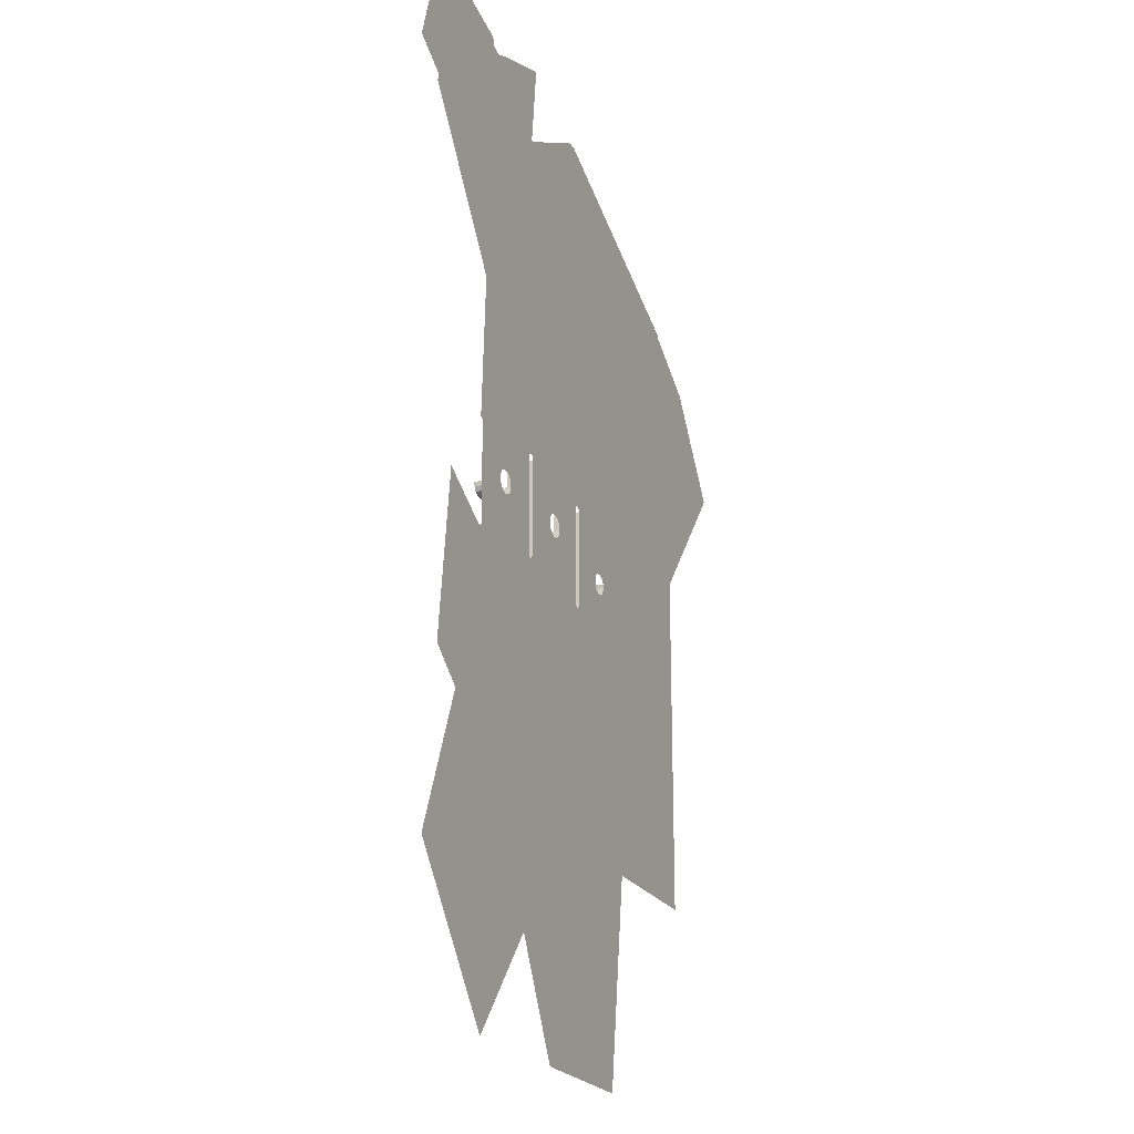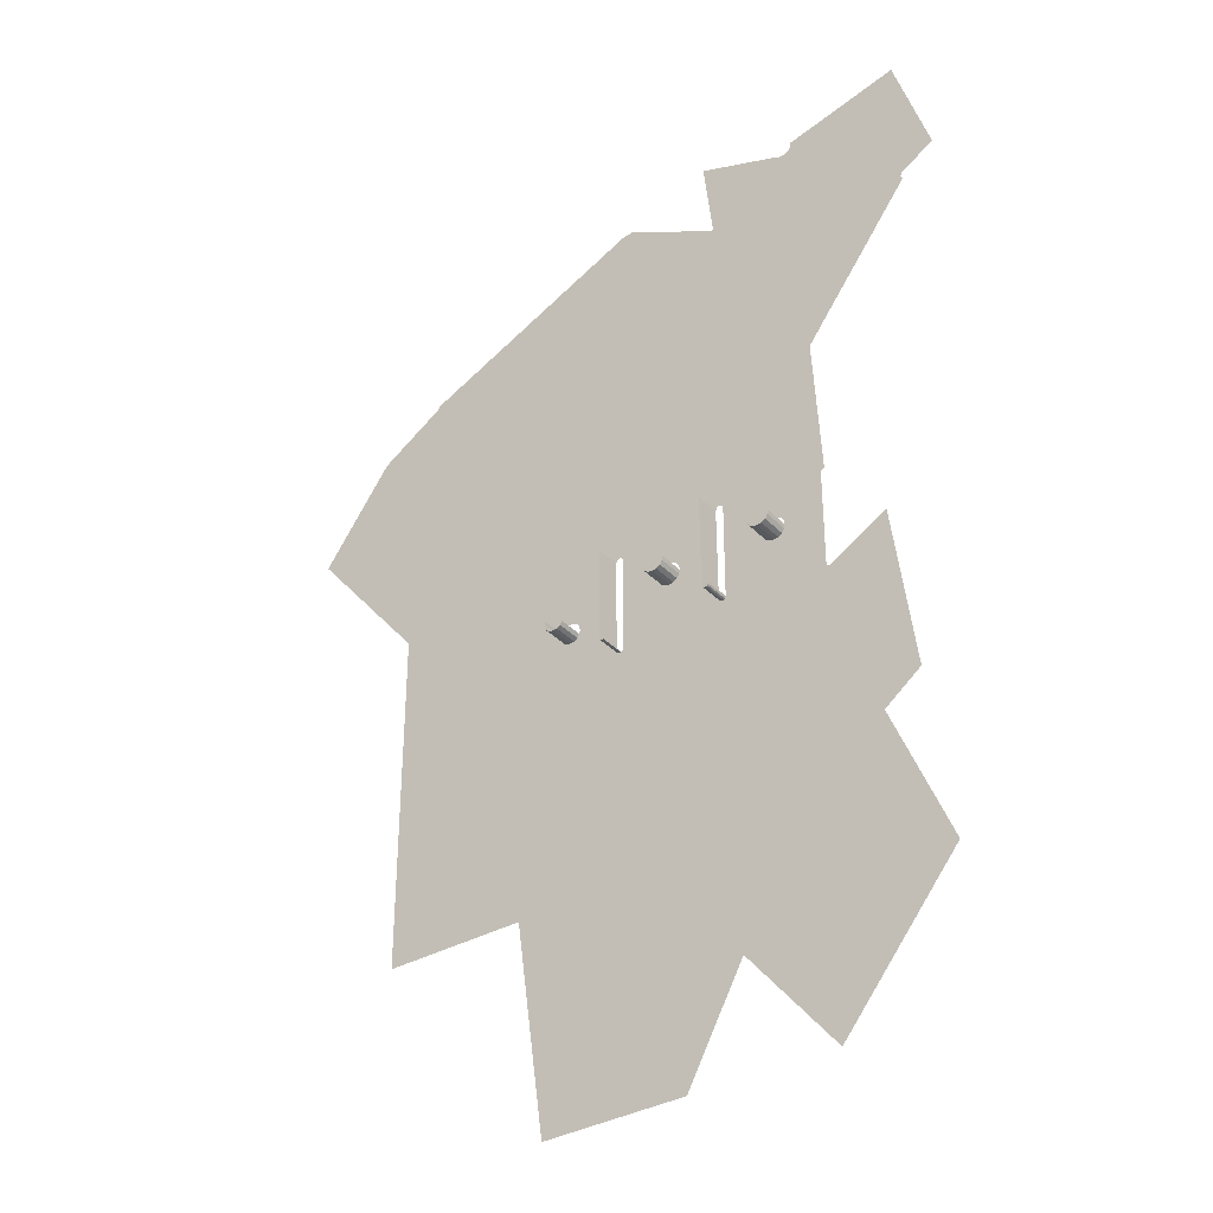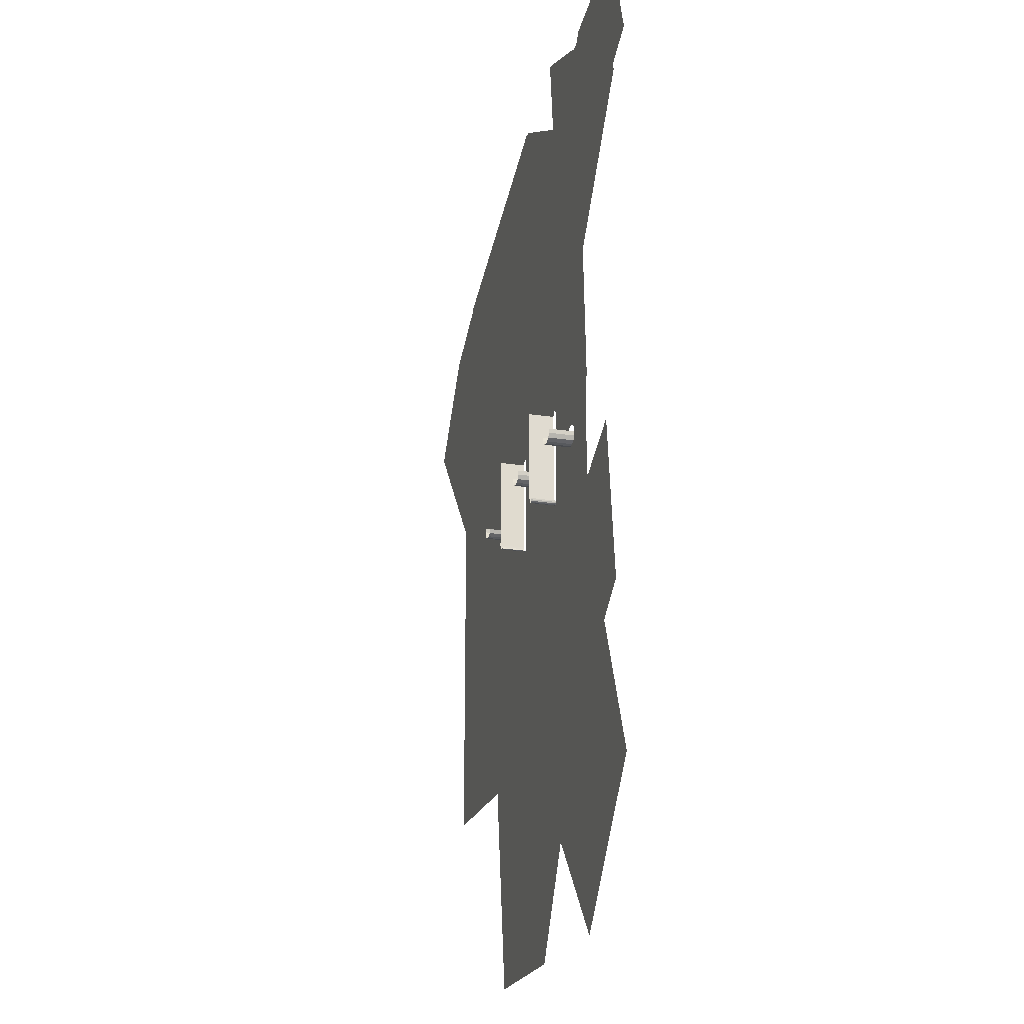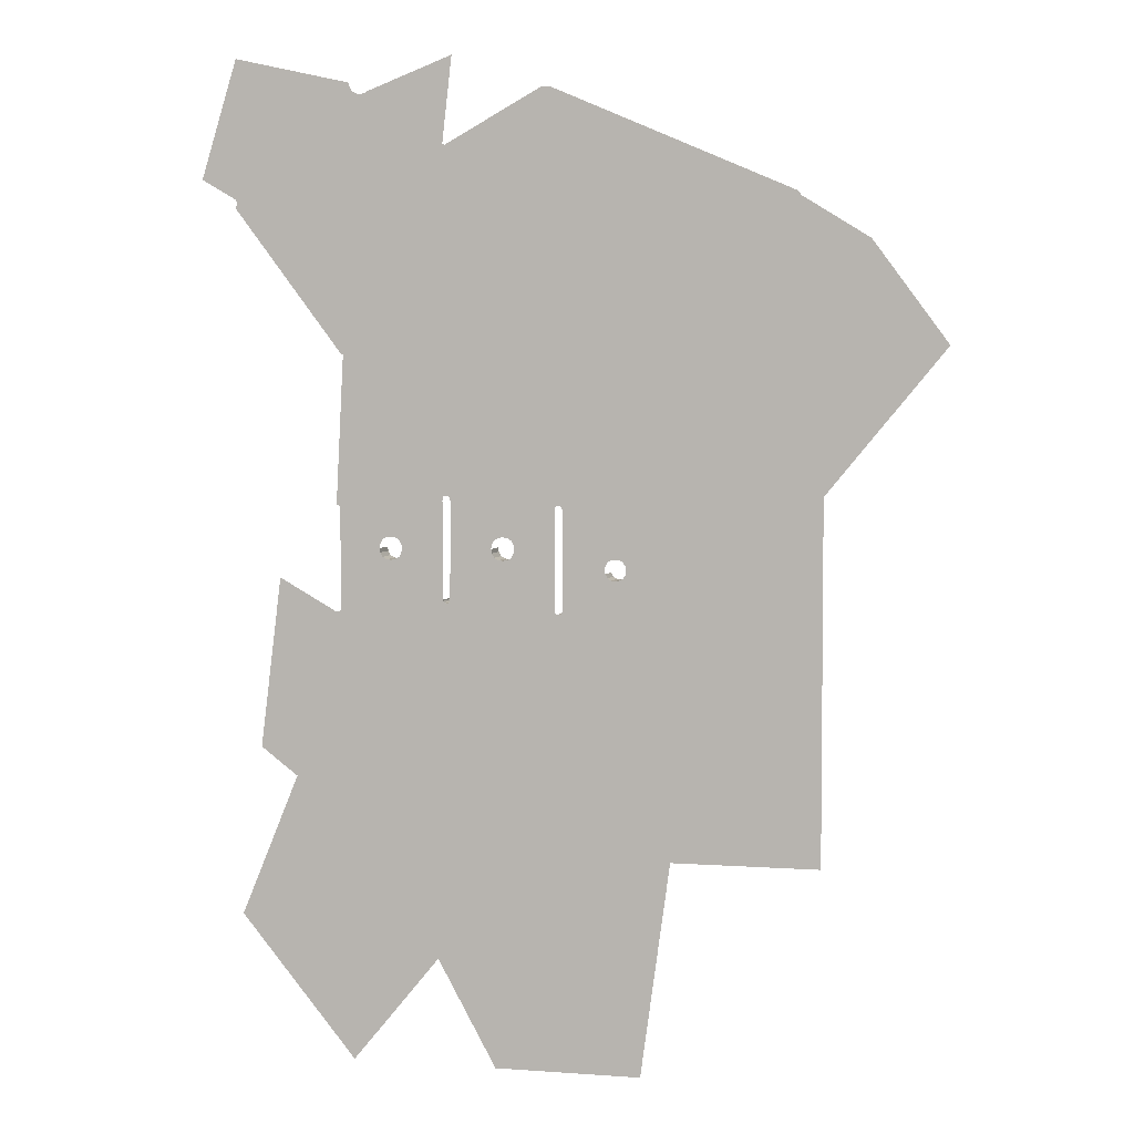
<metadata>
{"format":"obj","ext":"obj","renderer":"f3d","projection":"perspective","resolution":1024,"background":"white","views":[{"elev":-21.9,"azim":112.8,"up":"+Y"},{"elev":-35.4,"azim":37.1,"up":"+Y"},{"elev":-21.9,"azim":74.5,"up":"+Y"},{"elev":4.1,"azim":-166.4,"up":"+Y"}]}
</metadata>
<code>
o LM_GI_GI6_Playfield
v 350.4 867.6 -0
v 439.9 819.7 -0
v 354.1 868.1 -0
v 529.4 771.8 -0
v 511.4 868.9 -0
v 434.9 897.8 -0
v 635.3 900.4 -0.0001
v 529.2 876.4 -0
v 529.4 771.8 -0
v 529.2 876.4 -0
v 528.6 872.6 -0
v 526.5 868.9 -0
v 515.2 866.7 -0
v 522.7 866.7 -0
v 519 866.2 -0
v 441.8 819.9 -0
v 443.6 821 -0
v 635.3 900.4 -0.0001
v 529.4 771.8 -0
v 668 794 -5e-05
v 529.4 771.8 -0
v 443.6 821 -0
v 441.8 819.9 -0
v 346.6 868.1 -0
v 342.1 686.2 -0
v 350.4 867.6 -0
v 386.9 691 -0
v 342.1 686.2 -0
v 346.6 868.1 -0
v 237.8 821.2 -0
v 668 794 -5e-05
v 529.4 771.8 -0
v 667.6 793.8 -5e-05
v 638.8 777.2 -5e-05
v 667.6 793.8 -5e-05
v 529.4 771.8 -0
v 638.8 777.2 -5e-05
v 529.4 771.8 -0
v 636.9 776.1 -5e-05
v 635.8 774.2 -5e-05
v 636.9 776.1 -5e-05
v 529.4 771.8 -0
v 635.5 772.2 -5e-05
v 635.8 774.2 -5e-05
v 529.4 771.8 -0
v 635.8 770.3 -5e-05
v 635.5 772.2 -5e-05
v 529.4 771.8 -0
v 636.9 768.4 -5e-05
v 635.8 770.3 -5e-05
v 529.4 771.8 -0
v 476.5 643.1 -0
v 344.6 686 -0
v 344 685.9 -0
v 537.6 637 -0
v 636.9 768.4 -5e-05
v 529.4 771.8 -0
v 233.3 639.3 -0
v 129.1 774.4 -0
v 485.3 642.1 -0
v 486 642.1 -0
v 535.7 637.3 -0
v 536.3 637.4 -0
v 536.9 637.3 -0
v 537.6 637 -0
v 232.7 638.9 -0
v 127.6 771.8 -0
v 203.1 611.9 -0
v 126.9 770.5 -0
v 202.8 611.3 -0
v 123 768.3 -0
v 232 637.6 -0
v 200.9 610.2 -0
v 66.82 733.6 -0
v 205.9 614.7 -0
v 423.5 514.5 -0
v 204.1 613.7 -0
v 338.9 504.4 -0
v 337.6 504.2 -0
v 441.3 512.5 -0
v 442.5 512.4 -0
v 542 502.9 -0
v 172.8 592.9 -0
v 200.9 610.2 -0
v 66.82 733.6 -0
v 543.3 503.1 -0
v 172.8 592.9 -0
v 0 643.1 -0
v 336.4 503.5 -0
v 442.5 512.4 -0
v 542 502.9 -0
v 486 642.1 -0
v 284.2 457.6 -0
v 280.7 455.6 -0
v 139.4 547.6 -0
v 202.8 611.3 -0
v 278.7 452.1 -0
v 203.1 611.9 -0
v 278.7 452.1 -0
v 440.1 512.4 -0
v 438.8 511.7 -0
v 438.1 510.4 -0
v 437.3 508.3 -0
v 443.7 511.7 -0
v 444.4 510.4 -0
v 540.8 502.2 -0
v 443.7 511.7 -0
v 540.8 502.2 -0
v 340.1 504.2 -0
v 423.5 514.5 -0
v 340.1 504.2 -0
v 341.3 503.5 -0
v 341.3 503.5 -0
v 342 502.3 -0
v 105.9 514.5 -0
v 444.6 508.1 -0
v 488.9 475 -0
v 492.8 475.5 -0
v 385.7 475.7 -0
v 540.1 501 -0
v 496.6 475 -0
v 539.8 499 -0
v 485.1 472.8 -0
v 444.6 508.1 -0
v 444.6 488.9 -0
v 385.7 475.7 -0
v 342 502.3 -0
v 342.2 499.9 -0
v 389.6 476.2 -0
v 393.4 475.7 -0
v 397.3 473.5 -0
v 485.1 472.8 -0
v 399.5 469.6 -0
v 500.5 472.8 -0
v 399.5 469.6 -0
v 400 465.8 -0
v 437.8 421.9 -0
v 539.8 499 -0
v 500.5 472.8 -0
v 502.7 468.9 -0
v 400 465.8 -0
v 399.5 461.9 -0
v 342.2 499.9 -0
v 381.9 473.5 -0
v 335.7 502.3 -0
v 502.7 468.9 -0
v 503.2 465.1 -0
v 482.9 468.9 -0
v 335.4 500.3 -0
v 287.7 458.1 -0
v 379.7 469.6 -0
v 502.7 461.2 -0
v 482.9 468.9 -0
v 444.6 488.9 -0
v 482.3 465.1 -0
v 379.1 465.8 -0
v 379.7 469.6 -0
v 482.9 461.2 -0
v 379.7 461.9 -0
v 379.1 465.8 -0
v 291.2 457.6 -0
v 294.7 455.6 -0
v 296.7 452.1 -0
v 444.5 420 -0
v 539.8 412.4 -0
v 342 411.9 -0
v 503.2 465.1 -0
v 503.2 465.1 23.85
v 502.7 461.2 -0
v 485.1 457.4 -0
v 397.3 458.1 -0
v 335.4 413.7 -0
v 482.9 461.2 -0
v 482.9 461.2 23.85
v 482.3 465.1 -0
v 400 465.8 -0
v 400 465.8 23.85
v 399.5 461.9 -0
v 437.8 421.9 23.88
v 437.3 508.3 23.88
v 437.3 508.3 -0
v 488.9 455.2 -0
v 393.4 455.9 -0
v 492.8 454.6 -0
v 500.5 457.4 -0
v 502.7 461.2 -0
v 502.7 461.2 23.85
v 500.5 457.4 -0
v 379.7 461.9 -0
v 379.7 461.9 23.85
v 379.1 465.8 -0
v 485.1 457.4 -0
v 485.1 457.4 23.85
v 482.9 461.2 -0
v 438 418.8 -0
v 393.4 455.9 -0
v 389.6 455.3 -0
v 399.5 461.9 -0
v 399.5 461.9 23.85
v 397.3 458.1 -0
v 500.5 457.4 -0
v 500.5 457.4 23.85
v 496.6 455.2 -0
v 379.7 461.9 -0
v 342 411.9 -0
v 381.9 458.1 -0
v 488.9 455.2 -0
v 488.9 455.2 23.85
v 485.1 457.4 -0
v 211.8 385.9 -0
v 381.9 458.1 -0
v 381.9 458.1 23.85
v 379.7 461.9 -0
v 496.6 455.2 -0
v 496.6 455.2 23.85
v 492.8 454.6 -0
v 492.8 454.6 -0
v 492.8 454.6 23.85
v 488.9 455.2 -0
v 397.3 458.1 -0
v 397.3 458.1 23.85
v 393.4 455.9 -0
v 385.7 455.9 -0
v 385.7 455.9 -0
v 385.7 455.9 23.85
v 381.9 458.1 -0
v 393.4 455.9 -0
v 393.4 455.9 23.85
v 389.6 455.3 -0
v 389.6 455.3 -0
v 389.6 455.3 23.85
v 385.7 455.9 -0
v 437.8 421.9 -0
v 437.8 421.9 23.88
v 437.3 508.3 -0
v 529.4 385.9 -0
v 496.6 455.2 -0
v 437.9 420 -0
v 444.3 418.8 -0
v 438 418.8 -0
v 482.9 461.2 23.85
v 482.3 465.1 23.85
v 482.3 465.1 -0
v 335.4 413.7 23.88
v 335.4 500.3 23.88
v 335.4 500.3 -0
v 503.2 465.1 23.85
v 502.7 461.2 23.85
v 502.7 461.2 -0
v 400 465.8 23.85
v 399.5 461.9 23.85
v 399.5 461.9 -0
v 297.2 448.6 -0
v 379.7 461.9 23.85
v 379.1 465.8 23.85
v 379.1 465.8 -0
v 482.9 461.2 23.85
v 389.6 455.3 -0
v 500.5 457.4 23.85
v 296.7 445.1 -0
v 397.3 458.1 23.85
v 381.9 458.1 23.85
v 379.7 461.9 23.85
v 379.7 461.9 -0
v 485.1 457.4 23.85
v 294.7 441.6 -0
v 496.6 455.2 23.85
v 492.8 454.6 23.85
v 488.9 455.2 23.85
v 488.9 455.2 -0
v 496.6 455.2 23.85
v 492.8 454.6 23.85
v 492.8 454.6 -0
v 397.3 458.1 23.85
v 393.4 455.9 23.85
v 393.4 455.9 -0
v 385.7 455.9 23.85
v 381.9 458.1 23.85
v 381.9 458.1 -0
v 291.2 439.6 -0
v 389.6 455.3 23.85
v 389.6 455.3 23.85
v 385.7 455.9 23.85
v 385.7 455.9 -0
v 335.4 413.7 -0
v 335.4 413.7 23.88
v 335.4 500.3 -0
v 278.2 448.6 -0
v 278.2 448.6 23.85
v 278.7 452.1 -0
v 296.7 445.1 -0
v 296.7 445.1 23.85
v 294.7 441.6 -0
v 438.7 417.6 -0
v 341.9 410.6 -0
v 278.7 445.1 -0
v 278.7 445.1 23.85
v 278.2 448.6 -0
v 341.2 409.4 -0
v 439.9 416.9 -0
v 294.7 441.6 -0
v 294.7 441.6 23.85
v 291.2 439.6 -0
v 280.7 441.6 -0
v 280.7 441.6 23.85
v 278.7 445.1 -0
v 278.2 448.6 -0
v 317.6 385.9 -0
v 287.7 439.1 -0
v 291.2 439.6 -0
v 291.2 439.6 23.85
v 287.7 439.1 -0
v 284.2 439.6 -0
v 284.2 439.6 -0
v 284.2 439.6 23.85
v 280.7 441.6 -0
v 287.7 439.1 -0
v 287.7 439.1 23.85
v 284.2 439.6 -0
v 529.4 385.9 -0
v 597 437.2 -0.0001
v 545.6 408.1 -0
v 443.6 417.6 -0
v 278.7 445.1 -0
v 529.4 385.9 -0
v 443.6 417.6 -0
v 442.4 416.9 -0
v 442.4 416.9 -0
v 441.2 416.7 -0
v 280.7 441.6 -0
v 437.9 420 -0
v 437.9 420 23.88
v 437.8 421.9 -0
v 444.5 420 -0
v 444.5 420 23.88
v 444.3 418.8 -0
v 438 418.8 -0
v 438 418.8 23.88
v 437.9 420 -0
v 278.7 452.1 23.85
v 539.8 410.6 -0
v 444.3 418.8 -0
v 444.3 418.8 23.88
v 443.6 417.6 -0
v 438.7 417.6 -0
v 438.7 417.6 23.88
v 438 418.8 -0
v 540 409.4 -0
v 443.6 417.6 -0
v 443.6 417.6 23.88
v 442.4 416.9 -0
v 439.9 416.9 -0
v 439.9 416.9 23.88
v 438.7 417.6 -0
v 442.4 416.9 -0
v 442.4 416.9 23.88
v 441.2 416.7 -0
v 441.2 416.7 -0
v 441.2 416.7 23.88
v 439.9 416.9 -0
v 540.7 408.1 -0
v 541.9 407.4 -0
v 540.7 408.1 -0
v 545.6 408.1 -0
v 544.4 407.4 -0
v 543.1 407.3 -0
v 541.9 407.4 -0
v 278.2 448.6 23.85
v 296.7 445.1 23.85
v 294.7 441.6 23.85
v 294.7 441.6 -0
v 423.5 385.9 -0
v 335.4 411.9 -0
v 278.7 445.1 23.85
v 335.6 410.6 -0
v 294.7 441.6 23.85
v 291.2 439.6 23.85
v 291.2 439.6 -0
v 335.6 410.6 -0
v 317.6 385.9 -0
v 336.3 409.4 -0
v 341.2 409.4 -0
v 340 408.7 -0
v 336.3 409.4 -0
v 337.5 408.7 -0
v 338.7 408.6 -0
v 340 408.7 -0
v 284.2 439.6 23.85
v 280.7 441.6 23.85
v 280.7 441.6 -0
v 287.7 439.1 23.85
v 287.7 439.1 23.85
v 284.2 439.6 23.85
v 284.2 439.6 -0
v 335.4 411.9 -0
v 335.4 411.9 23.88
v 335.4 413.7 -0
v 437.9 420 23.88
v 437.8 421.9 23.88
v 437.8 421.9 -0
v 335.6 410.6 -0
v 335.6 410.6 23.88
v 335.4 411.9 -0
v 438 418.8 23.88
v 437.9 420 23.88
v 437.9 420 -0
v 444.3 418.8 23.88
v 336.3 409.4 -0
v 336.3 409.4 23.88
v 335.6 410.6 -0
v 438 418.8 23.88
v 337.5 408.7 -0
v 337.5 408.7 23.88
v 336.3 409.4 -0
v 340 408.7 -0
v 340 408.7 23.88
v 338.7 408.6 -0
v 444.3 418.8 23.88
v 443.6 417.6 23.88
v 443.6 417.6 -0
v 338.7 408.6 -0
v 338.7 408.6 23.88
v 337.5 408.7 -0
v 438.7 417.6 23.88
v 443.6 417.6 23.88
v 442.4 416.9 23.88
v 442.4 416.9 -0
v 439.9 416.9 23.88
v 441.2 416.7 23.88
v 105.9 353.7 -0
v 335.4 411.9 23.88
v 335.4 413.7 23.88
v 335.4 413.7 -0
v 335.6 410.6 23.88
v 335.4 411.9 23.88
v 335.4 411.9 -0
v 336.3 409.4 23.88
v 335.6 410.6 23.88
v 335.6 410.6 -0
v 336.3 409.4 23.88
v 338.7 408.6 23.88
v 337.5 408.7 23.88
v 597 437.2 -0.0001
v 529.4 385.9 -0
v 616.2 282.9 -0.0001
v 291.2 289.4 -0
v 529.4 192.9 -0
v 423.5 192.9 -0
v 529.4 385.9 -0
v 582.4 257.3 -5e-05
v 616.2 282.9 -0.0001
v 370.6 192.9 -0
v 529.4 385.9 -0
v 529.4 192.9 -0
v 582.4 257.3 -5e-05
v 291.2 289.4 -0
v 211.8 385.9 -0
v 238.2 192.9 -0
v 105.9 192.9 -0
v 423.5 385.9 -0
v 423.5 192.9 -0
v 529.4 192.9 -0
v 105.9 192.9 -0
v 238.2 192.9 -0
v 582.4 257.3 -5e-05
v 529.4 192.9 -0
v 635.3 128.6 -0.0001
v 450 96.47 -0
v 529.4 -0 -0
v 370.6 192.9 -0
v 264.7 -0 -0
v 529.4 192.9 -0
v 529.4 -0 -0
v 635.3 128.6 -0.0001
v 450 96.47 -0
v 397.1 -0 -0
f 3 2 1
f 6 5 4
f 9 8 7
f 11 10 4
f 12 11 4
f 5 13 4
f 14 12 4
f 13 15 4
f 15 14 4
f 3 16 2
f 6 4 17
f 20 19 18
f 23 22 21
f 2 16 4
f 26 25 24
f 1 2 27
f 30 29 28
f 33 32 31
f 36 35 34
f 39 38 37
f 42 41 40
f 45 44 43
f 48 47 46
f 51 50 49
f 2 4 52
f 53 1 27
f 54 1 53
f 1 54 28
f 57 56 55
f 27 2 52
f 59 30 58
f 58 30 28
f 52 4 60
f 60 4 61
f 61 4 62
f 62 4 63
f 63 4 64
f 64 4 65
f 67 59 66
f 69 67 68
f 71 69 70
f 66 59 58
f 72 67 66
f 74 71 73
f 75 67 72
f 53 27 76
f 77 67 75
f 68 67 77
f 70 69 68
f 71 70 73
f 54 53 78
f 28 54 79
f 27 52 76
f 52 60 80
f 61 81 60
f 58 28 79
f 61 62 82
f 85 84 83
f 63 86 62
f 88 74 87
f 89 66 58
f 66 89 72
f 75 72 89
f 53 76 78
f 52 80 76
f 78 79 54
f 81 80 60
f 92 91 90
f 86 82 62
f 58 79 89
f 77 75 93
f 68 77 94
f 88 87 95
f 98 97 96
f 73 70 99
f 83 84 97
f 80 100 76
f 100 101 76
f 101 102 76
f 102 103 76
f 82 104 81
f 106 105 104
f 75 89 93
f 91 108 107
f 78 76 109
f 112 111 110
f 114 113 76
f 88 95 115
f 105 117 116
f 95 87 99
f 106 118 105
f 119 114 76
f 106 120 118
f 120 122 121
f 125 124 123
f 77 93 94
f 118 117 105
f 128 127 126
f 130 129 76
f 129 119 76
f 76 131 130
f 117 132 116
f 94 99 68
f 76 133 131
f 120 121 118
f 122 134 121
f 110 136 135
f 103 137 76
f 140 139 138
f 76 142 141
f 119 144 143
f 93 89 145
f 147 146 122
f 148 125 123
f 150 145 149
f 144 151 143
f 152 147 122
f 155 154 153
f 157 156 128
f 154 155 158
f 160 159 143
f 142 76 137
f 150 93 145
f 161 150 149
f 162 161 149
f 163 162 149
f 154 158 164
f 165 152 122
f 166 143 159
f 169 168 167
f 158 170 164
f 171 142 137
f 149 172 163
f 175 174 173
f 178 177 176
f 181 180 179
f 170 182 164
f 183 171 137
f 184 164 182
f 185 152 165
f 188 187 186
f 191 190 189
f 194 193 192
f 197 196 195
f 200 199 198
f 203 202 201
f 206 205 204
f 209 208 207
f 95 210 115
f 213 212 211
f 216 215 214
f 219 218 217
f 222 221 220
f 206 223 205
f 223 197 205
f 226 225 224
f 229 228 227
f 232 231 230
f 235 234 233
f 95 99 210
f 237 185 236
f 184 237 236
f 137 238 183
f 164 184 239
f 238 240 183
f 243 242 241
f 246 245 244
f 249 248 247
f 252 251 250
f 172 253 163
f 256 255 254
f 194 257 193
f 166 258 240
f 188 259 187
f 172 260 253
f 200 261 199
f 264 263 262
f 209 265 208
f 172 266 260
f 203 267 202
f 270 269 268
f 273 272 271
f 276 275 274
f 279 278 277
f 280 266 172
f 184 236 239
f 229 281 228
f 284 283 282
f 287 286 285
f 236 185 165
f 290 289 288
f 293 292 291
f 295 240 294
f 298 297 296
f 300 299 294
f 303 302 301
f 306 305 304
f 295 166 240
f 99 307 210
f 309 280 308
f 312 311 310
f 313 309 308
f 316 315 314
f 299 295 294
f 319 318 317
f 322 321 320
f 323 239 236
f 210 307 324
f 327 326 325
f 329 328 236
f 210 324 330
f 308 300 329
f 333 332 331
f 210 330 313
f 336 335 334
f 308 280 172
f 339 338 337
f 290 340 289
f 236 165 341
f 344 343 342
f 347 346 345
f 341 348 236
f 351 350 349
f 354 353 352
f 357 356 355
f 360 359 358
f 348 361 236
f 308 299 300
f 363 362 325
f 365 364 236
f 236 367 366
f 366 365 236
f 298 368 297
f 371 370 369
f 329 236 372
f 373 308 172
f 306 374 305
f 375 308 373
f 329 372 308
f 378 377 376
f 381 380 379
f 380 383 382
f 385 308 384
f 387 308 386
f 386 308 385
f 390 389 388
f 312 391 311
f 394 393 392
f 397 396 395
f 400 399 398
f 308 210 313
f 403 402 401
f 406 405 404
f 336 407 335
f 410 409 408
f 347 411 346
f 414 413 412
f 417 416 415
f 420 419 418
f 423 422 421
f 354 424 353
f 427 426 425
f 360 428 359
f 357 429 356
f 430 115 210
f 433 432 431
f 436 435 434
f 439 438 437
f 414 440 413
f 417 441 416
f 423 442 422
f 445 444 443
f 446 210 308
f 447 372 236
f 448 308 372
f 451 450 449
f 446 308 452
f 455 454 453
f 458 457 456
f 430 210 459
f 462 461 460
f 452 308 448
f 458 463 457
f 452 464 446
f 467 466 465
f 468 452 448
f 469 448 447
f 471 458 470
f 474 473 472
f 468 448 469
f 476 470 475
f 476 471 470

</code>
